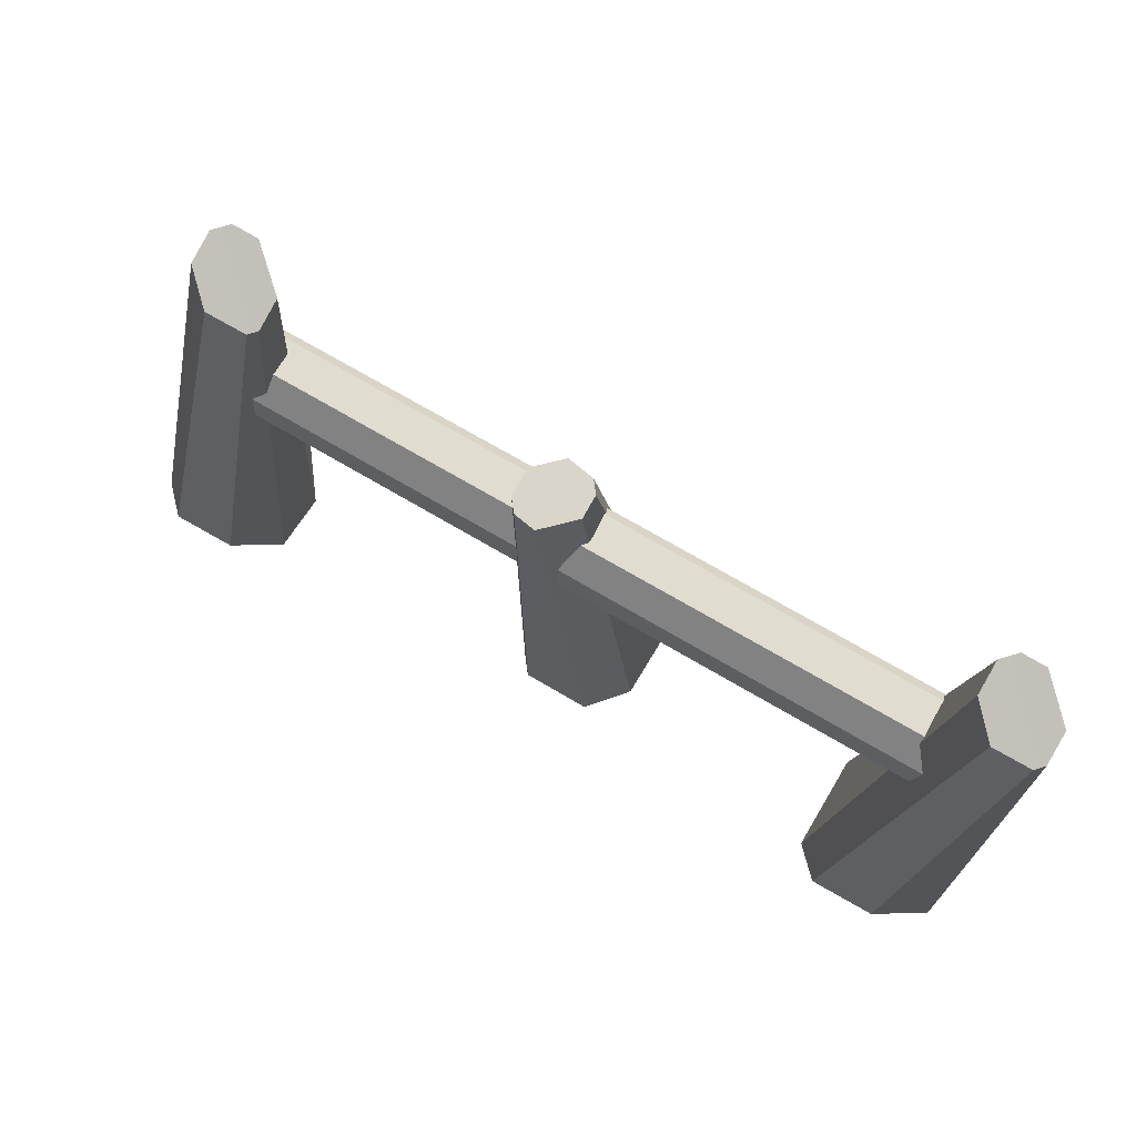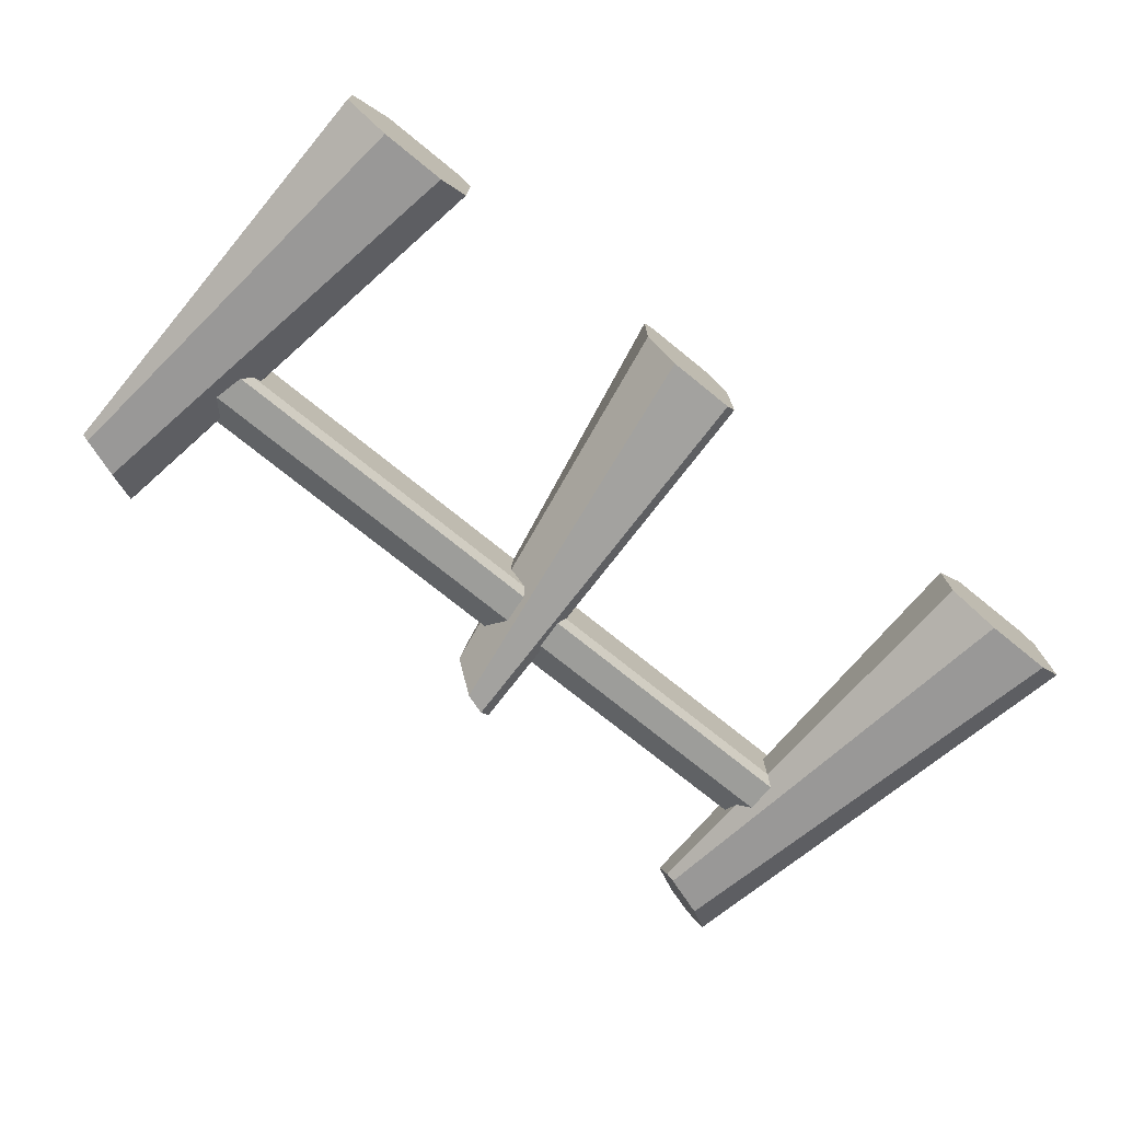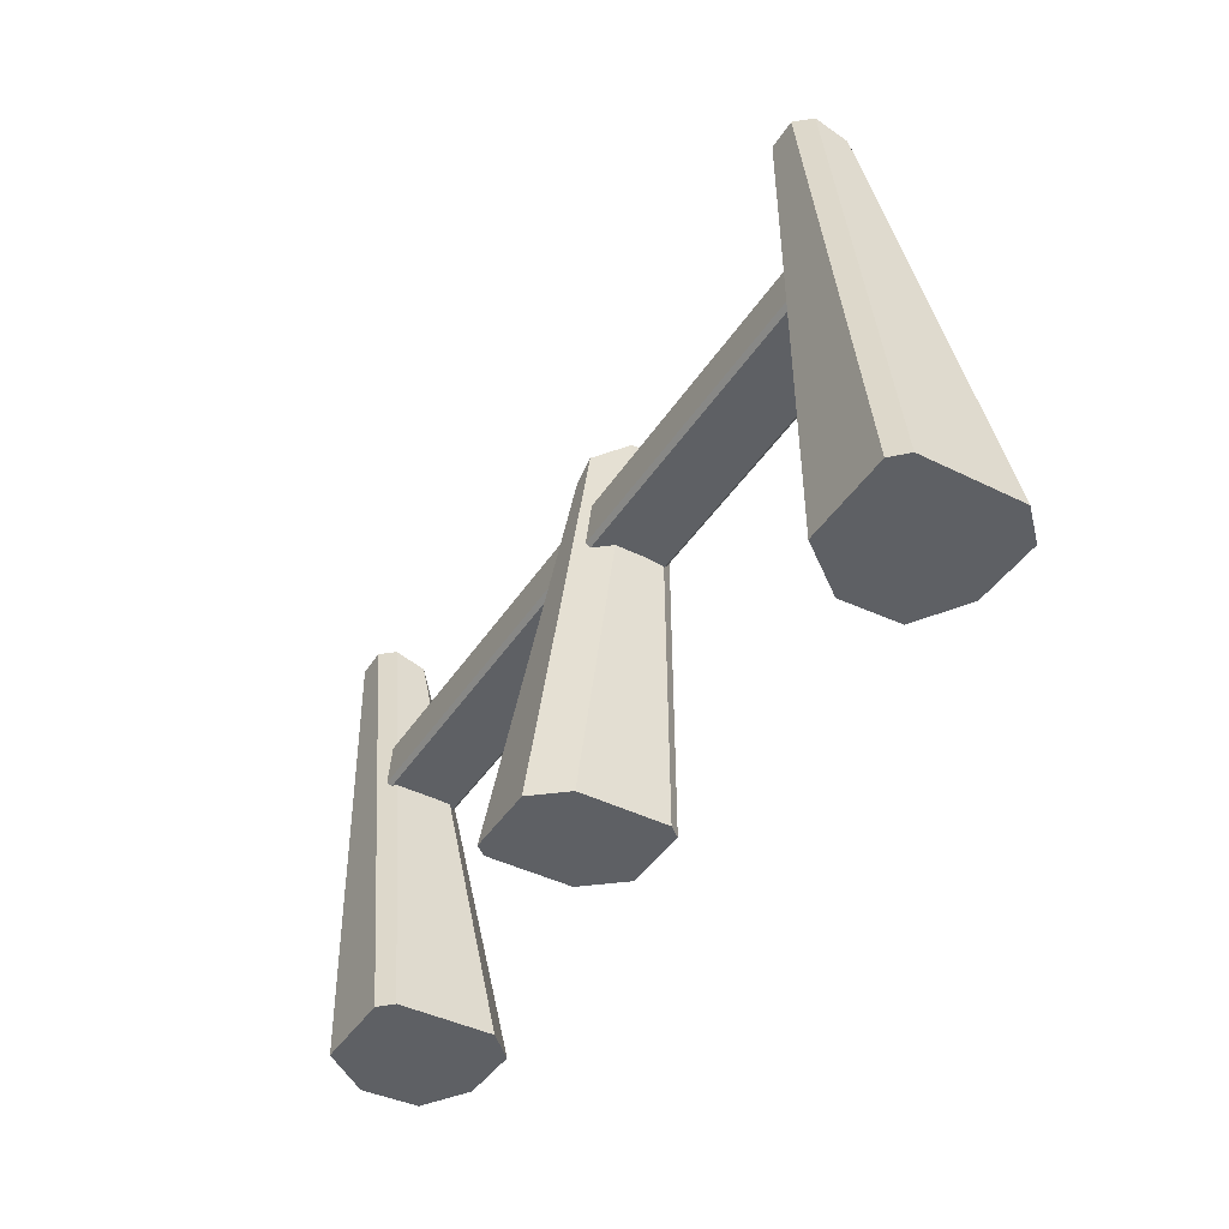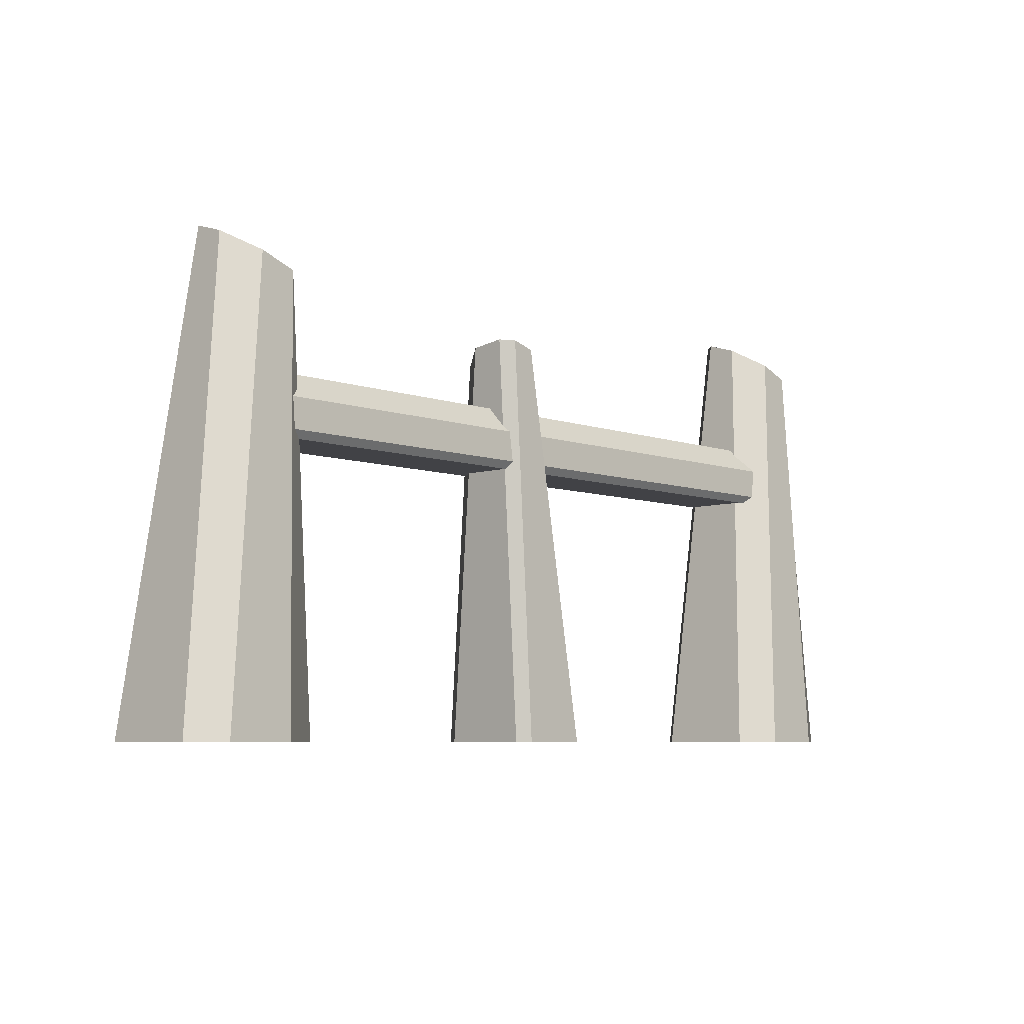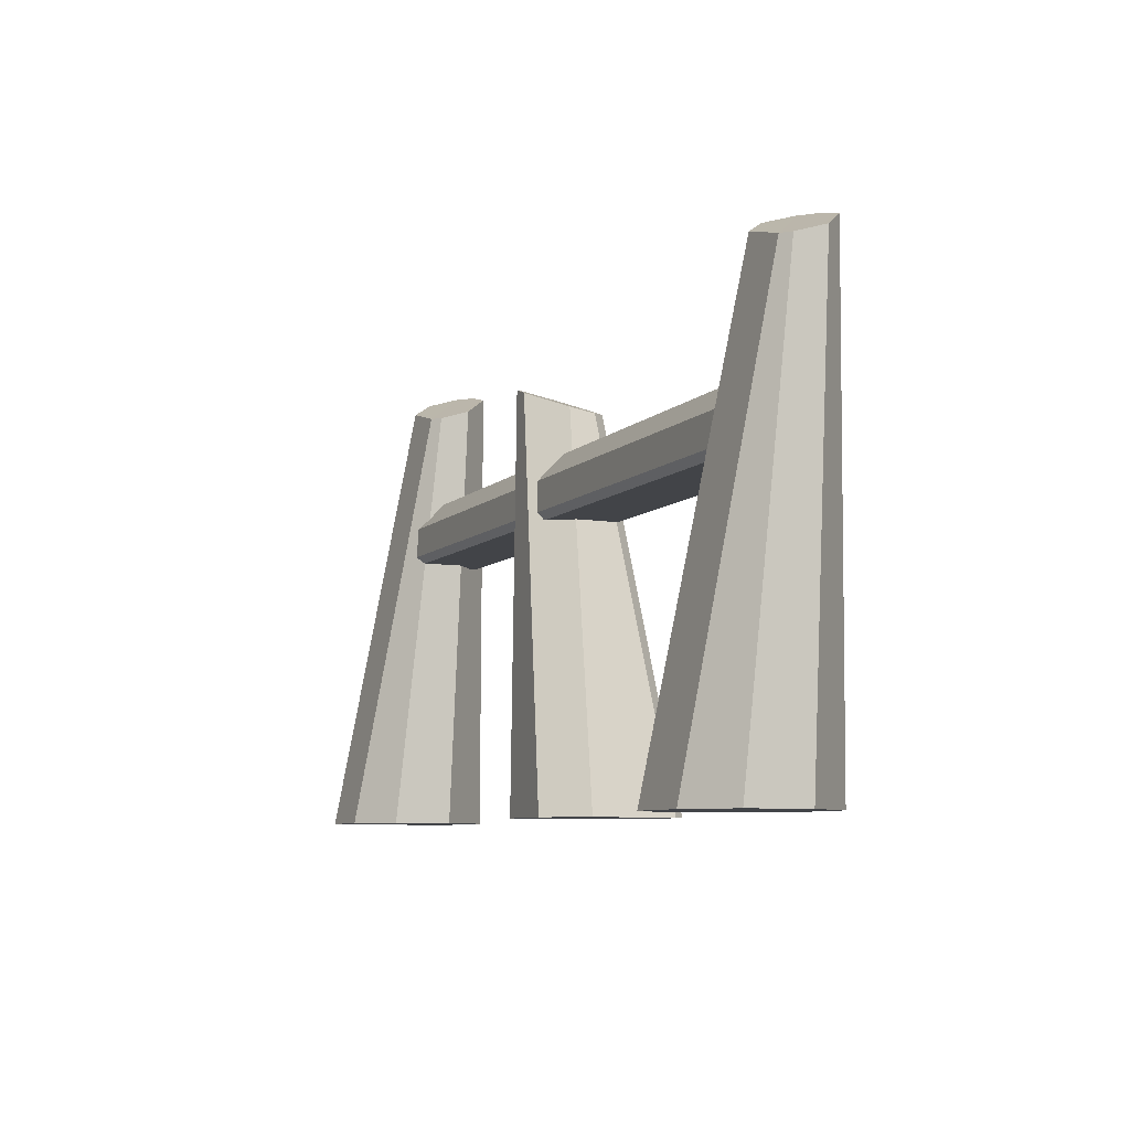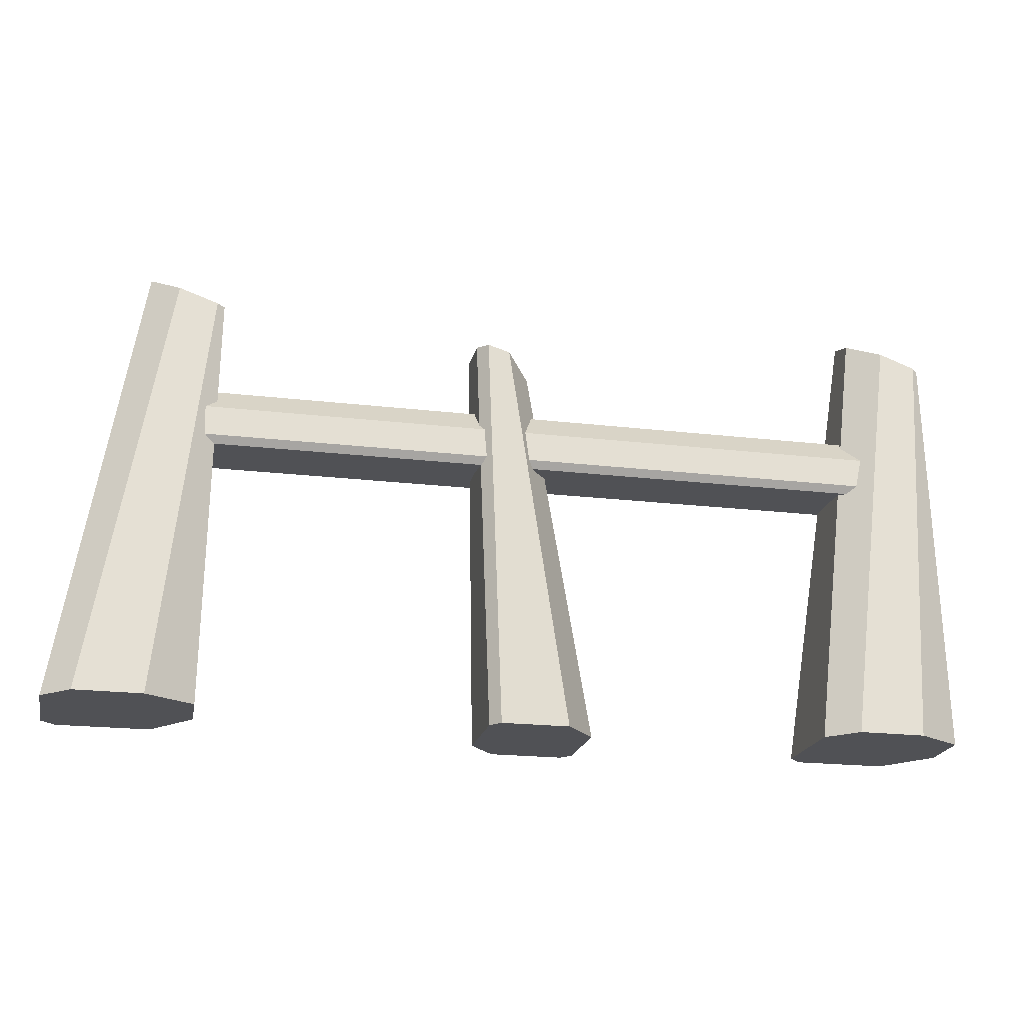
<metadata>
{"format":"obj","ext":"obj","renderer":"f3d","projection":"perspective","resolution":1024,"background":"white","views":[{"elev":69.6,"azim":-149.2,"up":"+Y"},{"elev":-74.0,"azim":-39.0,"up":"+Z"},{"elev":-42.8,"azim":59.4,"up":"+Y"},{"elev":-6.7,"azim":133.7,"up":"+Y"},{"elev":-7.7,"azim":-113.6,"up":"+Y"},{"elev":-20.2,"azim":167.7,"up":"+Y"}]}
</metadata>
<code>
g default
v -1.86 0.7264 -0.05291
v -1.731 0.8006 -0.2247
v -2.168 -1.129 -0.08225
v -2.014 -1.129 -0.2686
v -1.627 0.835 -0.2162
v -1.578 0.8409 -0.1556
v -1.687 -1.129 -0.2686
v -1.639 -1.129 -0.2112
v -1.639 -1.129 0.2132
v -1.769 -1.129 0.3701
v -1.566 0.8171 -0.001453
v -1.674 0.755 0.1435
v -2.168 -1.129 0.316
v -2.123 -1.129 0.3701
v -1.851 0.7074 0.07537
v -1.805 0.7128 0.1335
v -3.667 0.381 -0.1933
v -3.667 0.5043 -0.08582
v 0.01759 0.381 -0.1933
v 0.01759 0.5043 -0.08582
v -3.667 0.2329 -0.2042
v -3.667 0.1959 -0.1773
v 0.01759 0.2329 -0.2042
v 0.01759 0.1959 -0.1773
v -3.667 0.5043 0.09138
v -3.667 0.4491 0.1414
v 0.01759 0.5043 0.09138
v 0.01759 0.4491 0.1414
v -3.667 0.1959 0.1476
v -3.667 0.2212 0.1652
v 0.01759 0.1959 0.1476
v 0.01759 0.2212 0.1652
v -3.766 1.016 -0.1609
v -3.628 1.101 -0.03109
v -3.264 -1.129 -0.323
v -3.399 -1.129 -0.4579
v -3.264 -1.129 0.1451
v -3.332 -1.129 0.2135
v -3.627 1.148 0.1206
v -3.692 1.15 0.1924
v -3.956 -1.129 -0.0266
v -3.768 -1.129 0.2135
v -3.992 1.01 0.05019
v -3.812 1.117 0.2048
v -3.993 0.9618 -0.09948
v -3.956 0.9605 -0.1408
v -3.946 -1.129 -0.309
v -3.717 -1.129 -0.4542
v -0.07917 1.016 -0.1609
v 0.05932 1.101 -0.03109
v 0.4232 -1.129 -0.323
v 0.2883 -1.129 -0.4579
v 0.4232 -1.129 0.1451
v 0.3548 -1.129 0.2135
v 0.05982 1.148 0.1206
v -0.005026 1.15 0.1924
v -0.2691 -1.129 -0.0266
v -0.08108 -1.129 0.2135
v -0.305 1.01 0.05019
v -0.1249 1.117 0.2048
v -0.3052 0.9618 -0.09948
v -0.2684 0.9605 -0.1408
v -0.2591 -1.129 -0.309
v -0.0301 -1.129 -0.4542
g pCube7
f 16 14 10 12
f 4 2 5 7
f 11 9 8 6
f 1 3 13 15
f 9 4 7 8
f 1 2 4 3
f 5 6 8 7
f 10 9 11 12
f 15 16 6 5
f 13 14 16 15
f 3 10 14 13
f 3 4 9 10
f 6 16 12 11
f 15 5 2 1
f 30 32 28 26
f 25 27 20 18
f 17 19 23 21
f 22 24 31 29
f 17 18 20 19
f 21 22 29 30 26 25 18 17
f 22 21 23 24
f 25 26 28 27
f 32 31 24 23 19 20 27 28
f 30 29 31 32
f 44 42 38 40
f 48 46 33 36
f 39 37 35 34
f 45 47 41 43
f 33 34 35 36
f 38 37 39 40
f 46 39 34 33
f 41 42 44 43
f 47 38 42 41
f 45 46 48 47
f 43 44 40 45
f 45 40 39 46
f 47 48 37 38
f 37 48 36 35
f 60 58 54 56
f 64 62 49 52
f 55 53 51 50
f 61 63 57 59
f 49 50 51 52
f 54 53 55 56
f 62 55 50 49
f 57 58 60 59
f 63 54 58 57
f 61 62 64 63
f 59 60 56 61
f 61 56 55 62
f 63 64 53 54
f 53 64 52 51

</code>
